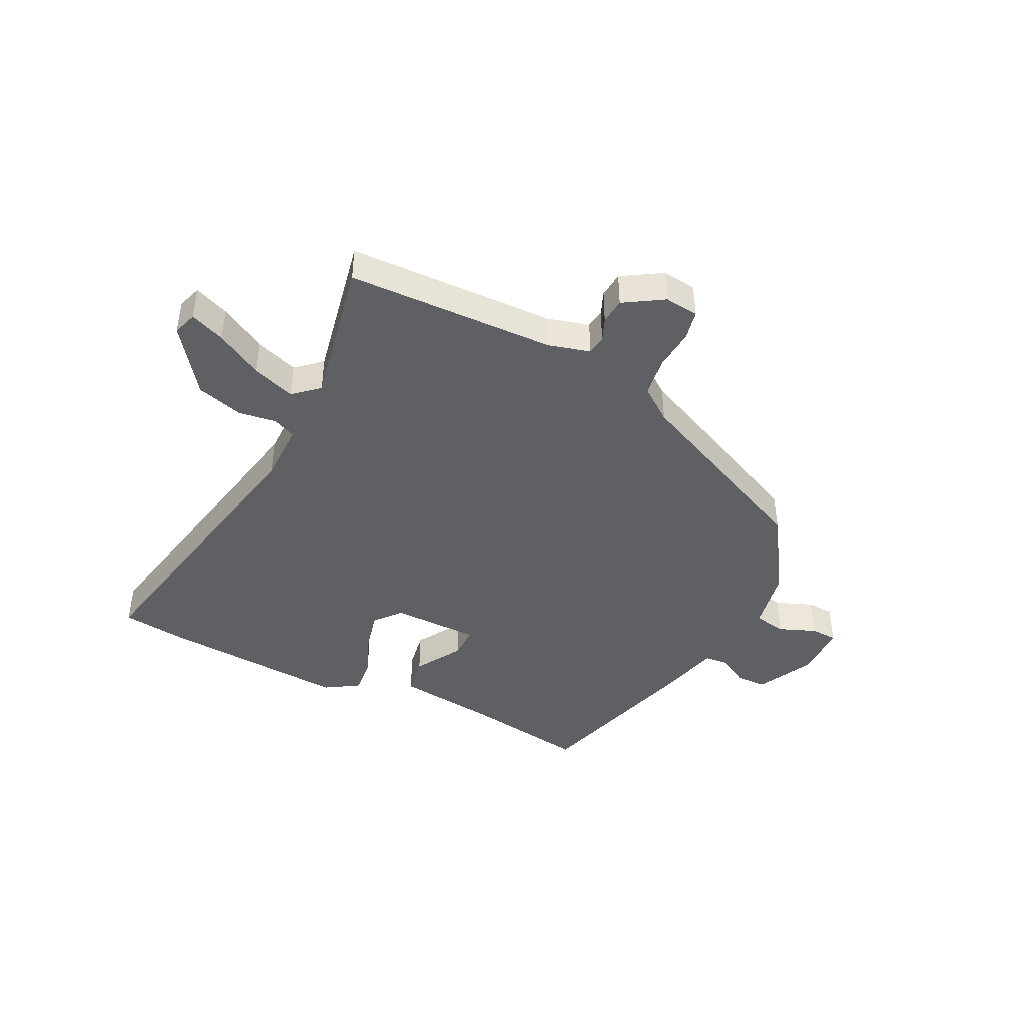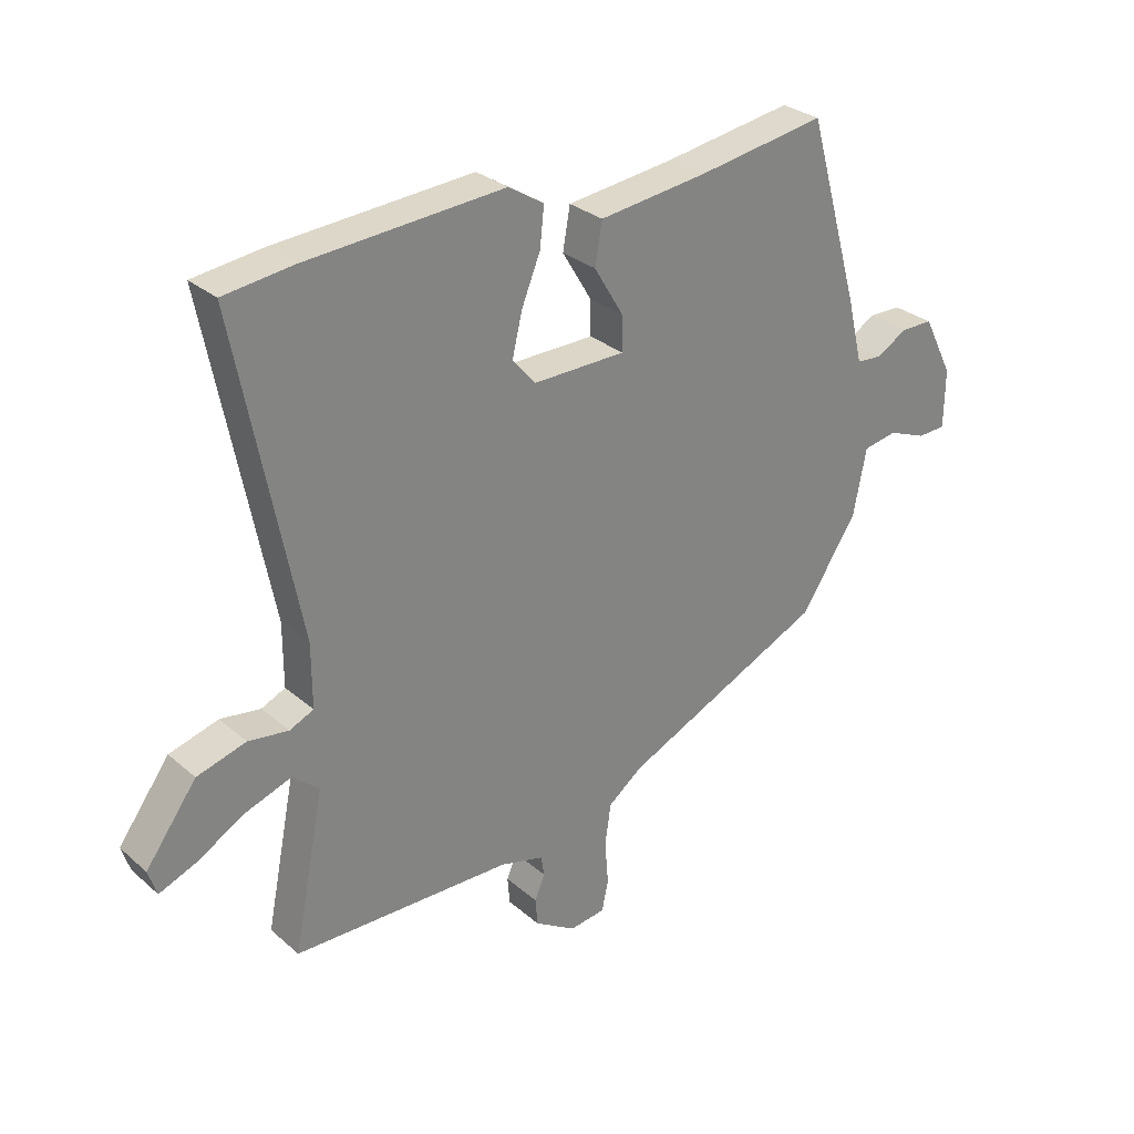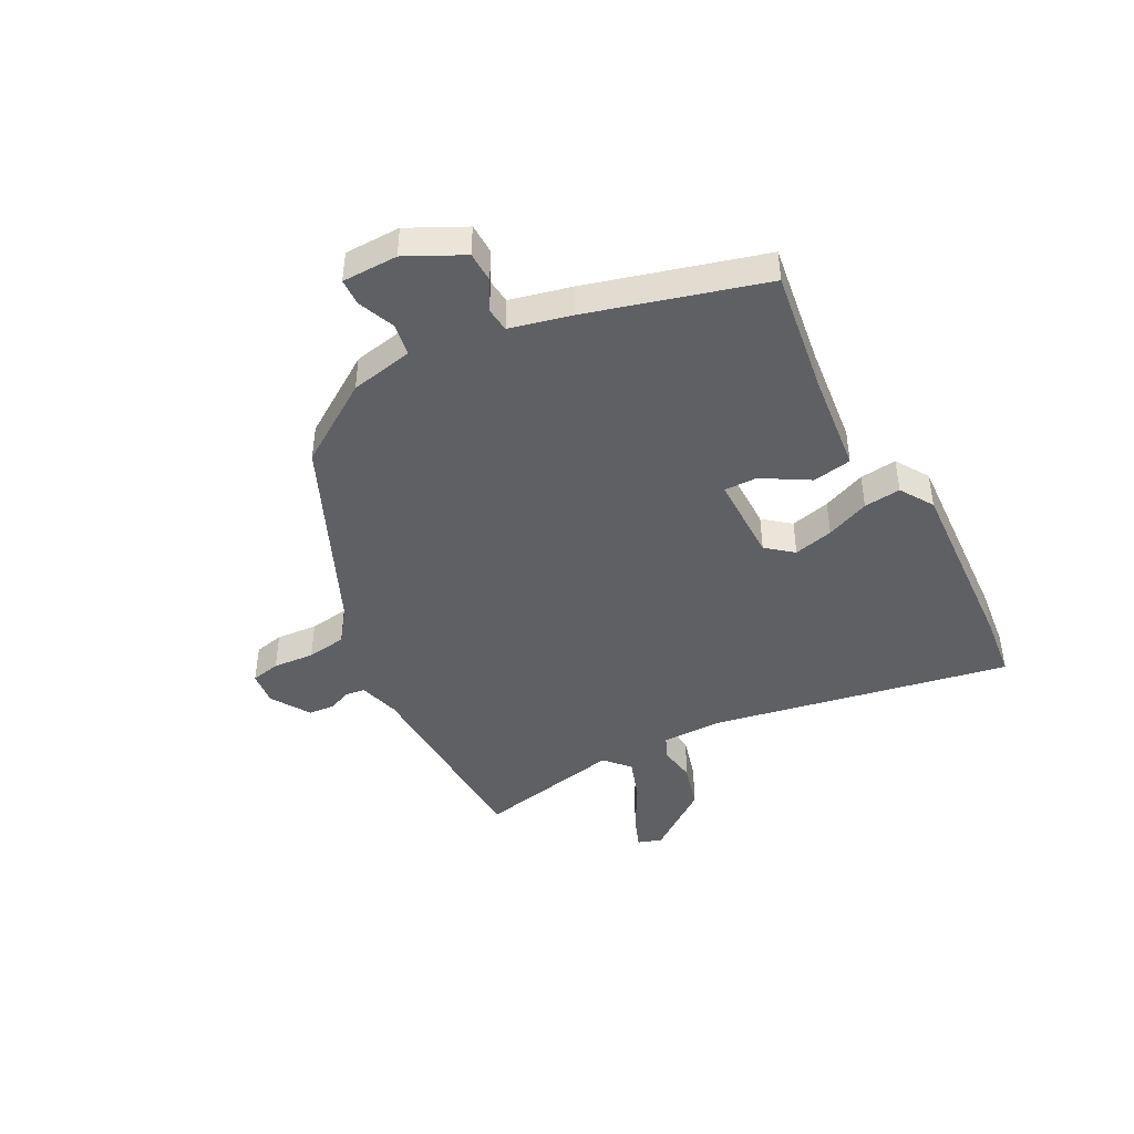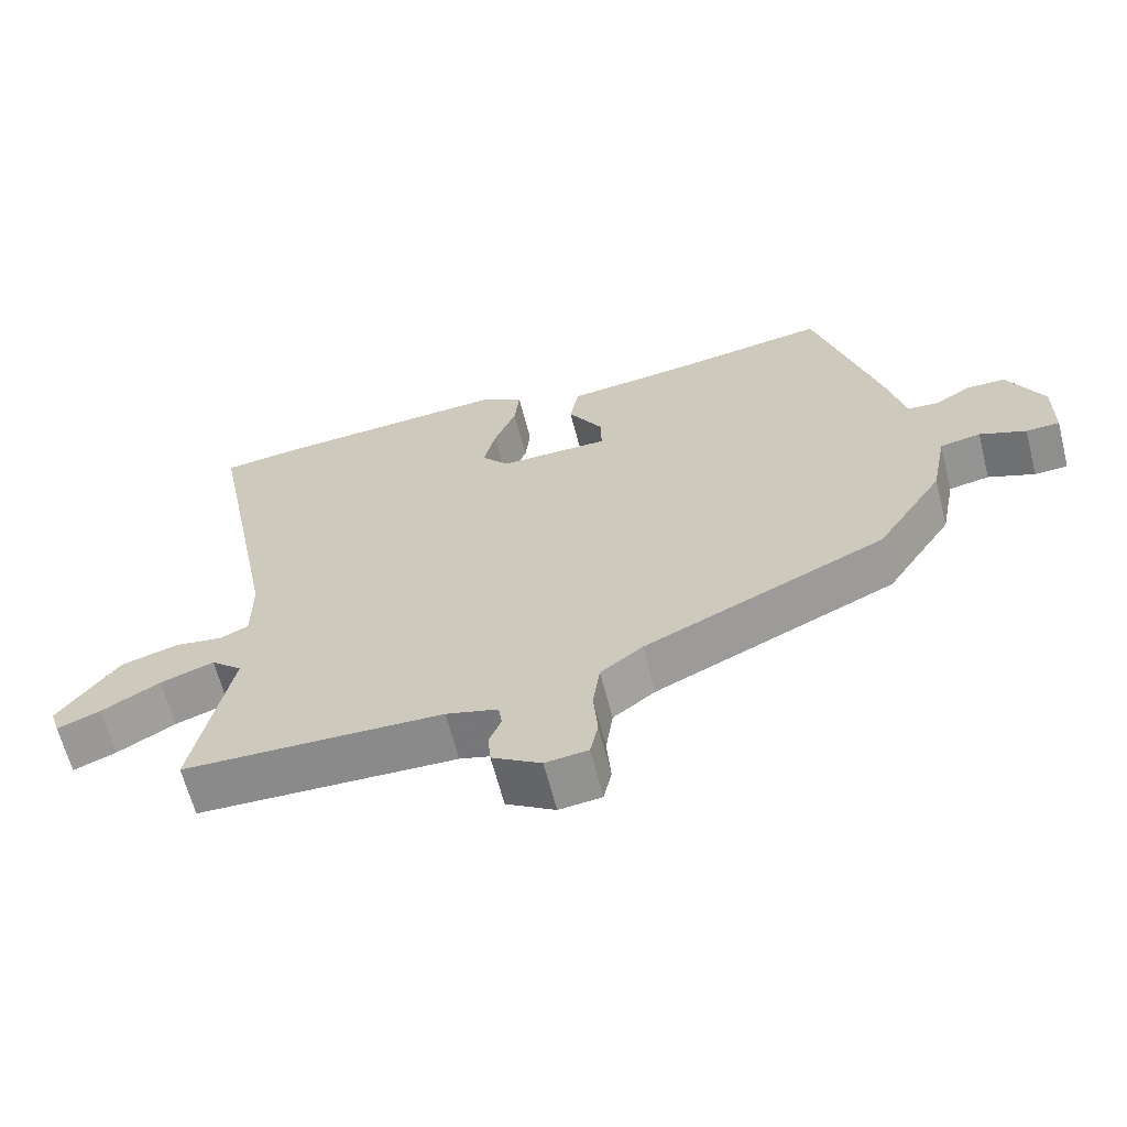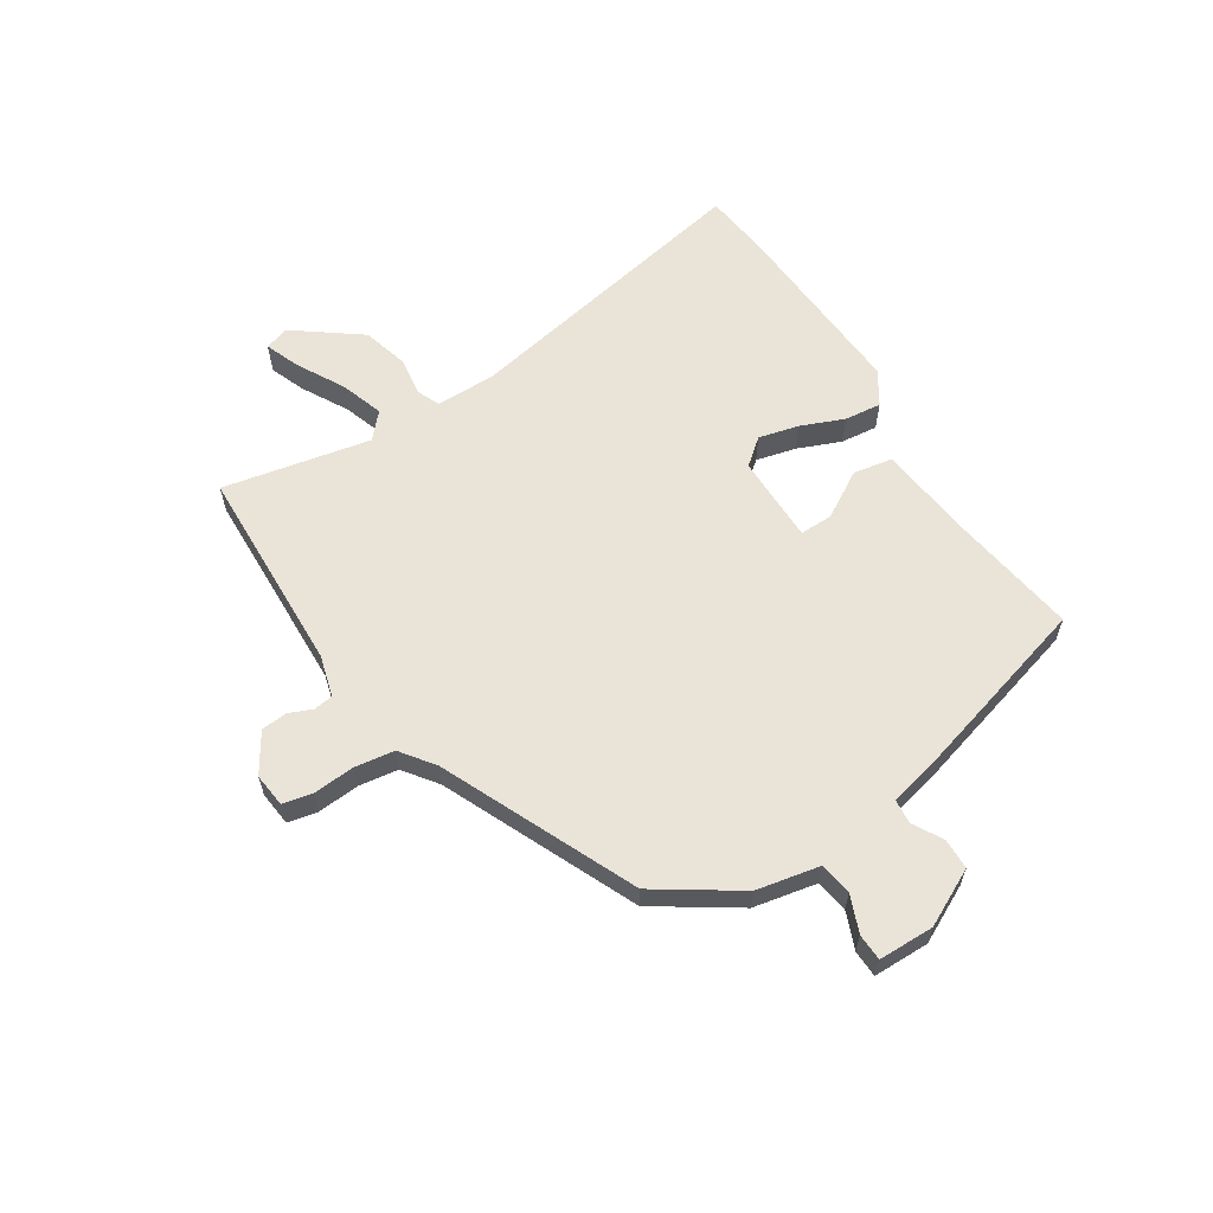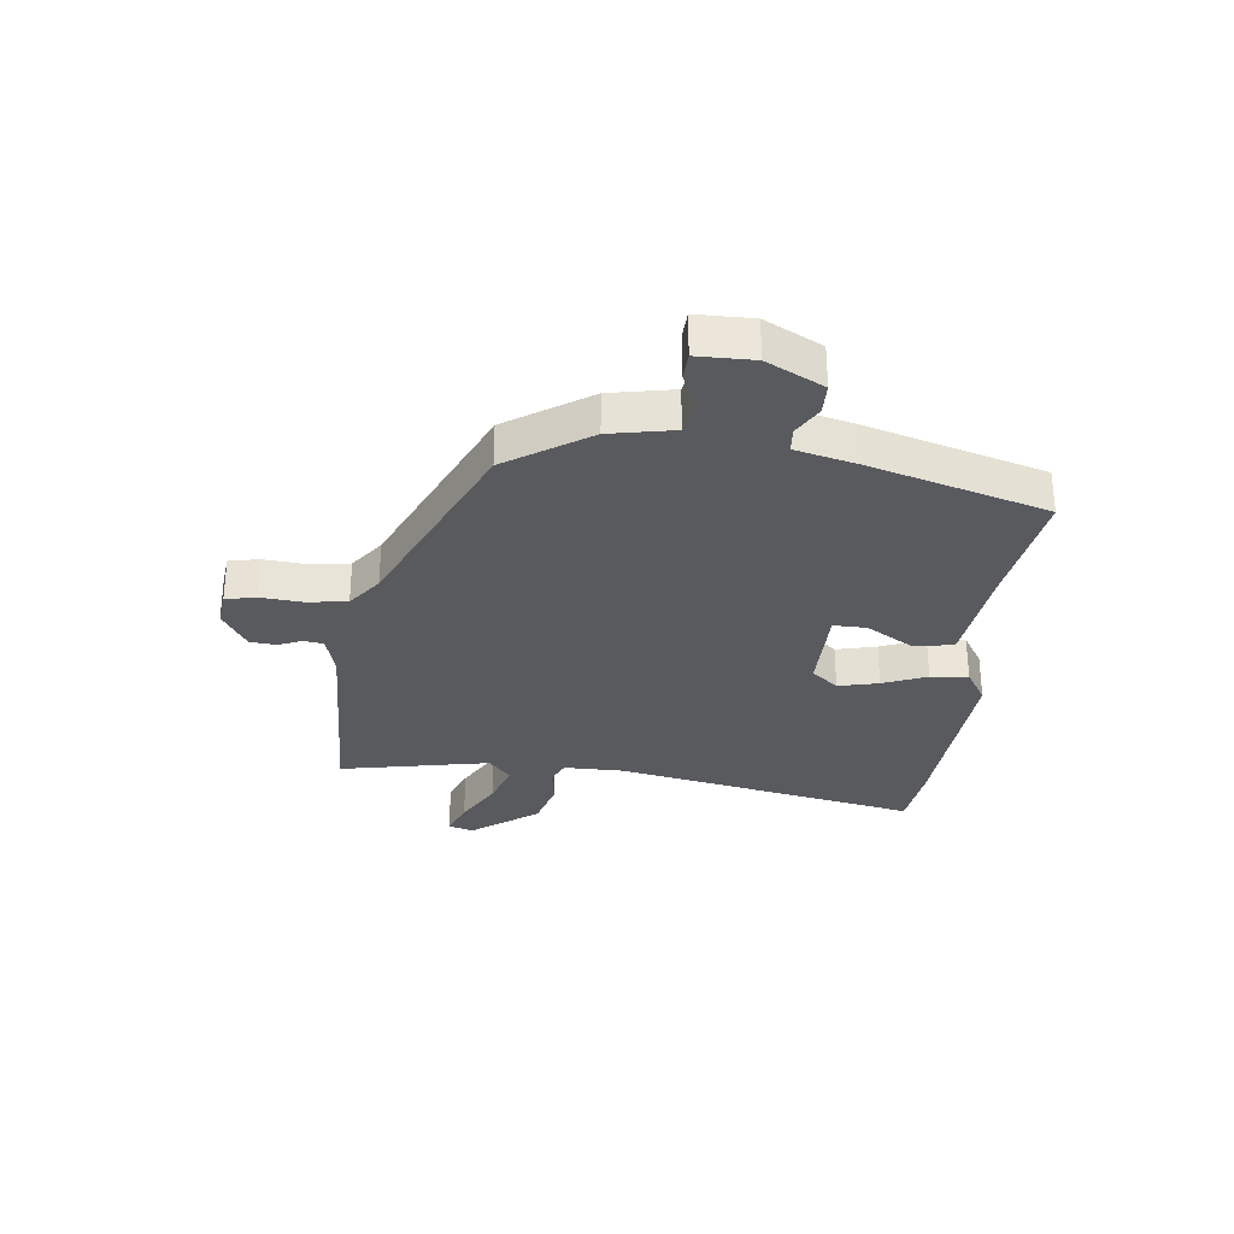
<metadata>
{"format":"obj","ext":"obj","renderer":"f3d","projection":"perspective","resolution":1024,"background":"white","views":[{"elev":-43.0,"azim":153.5,"up":"+Y"},{"elev":29.5,"azim":141.3,"up":"+Z"},{"elev":-44.0,"azim":-61.8,"up":"+Y"},{"elev":-64.1,"azim":-165.6,"up":"+Z"},{"elev":60.9,"azim":-122.3,"up":"+Y"},{"elev":-30.8,"azim":-96.5,"up":"+Y"}]}
</metadata>
<code>
v 0.456 0.07 0.505
v 0.572 0.07 0.491
v 0.469 0.07 -0.037
v 0.469 0.07 -0.142
v 0.509 0.07 -0.16
v 0.576 0.07 -0.15
v 0.658 0.07 -0.173
v 0.743 0.07 -0.288
v 0.729 0.07 -0.331
v 0.668 0.07 -0.307
v 0.586 0.07 -0.261
v 0.51 0.07 -0.235
v 0.466 0.07 -0.274
v 0.518 0.07 -0.534
v 0.152 0.07 -0.545
v 0.079 0.07 -0.565
v 0.074 0.07 -0.599
v 0.091 0.07 -0.64
v 0.087 0.07 -0.686
v 0.018 0.07 -0.729
v -0.042 0.07 -0.722
v -0.053 0.07 -0.67
v -0.047 0.07 -0.597
v -0.057 0.07 -0.527
v -0.116 0.07 -0.483
v -0.455 0.07 -0.33
v -0.549 0.07 -0.187
v -0.571 0.07 -0.076
v -0.628 0.07 -0.066
v -0.693 0.07 -0.092
v -0.74 0.07 -0.09
v -0.741 0.07 0.008
v -0.691 0.07 0.107
v -0.637 0.07 0.108
v -0.585 0.07 0.078
v -0.542 0.07 0.082
v -0.516 0.07 0.189
v -0.428 0.07 0.496
v -0.212 0.07 0.463
v -0.032 0.07 0.442
v -0.02 0.07 0.373
v -0.069 0.07 0.291
v -0.07 0.07 0.233
v 0.085 0.07 0.232
v 0.123 0.07 0.278
v 0.106 0.07 0.348
v 0.075 0.07 0.424
v 0.068 0.07 0.489
v 0.127 0.07 0.526
v 0.456 0 0.505
v 0.572 0 0.491
v 0.469 0 -0.037
v 0.469 0 -0.142
v 0.509 0 -0.16
v 0.576 0 -0.15
v 0.658 0 -0.173
v 0.743 0 -0.288
v 0.729 0 -0.331
v 0.668 0 -0.307
v 0.586 0 -0.261
v 0.51 0 -0.235
v 0.466 0 -0.274
v 0.518 0 -0.534
v 0.152 0 -0.545
v 0.079 0 -0.565
v 0.074 0 -0.599
v 0.091 0 -0.64
v 0.087 0 -0.686
v 0.018 0 -0.729
v -0.042 0 -0.722
v -0.053 0 -0.67
v -0.047 0 -0.597
v -0.057 0 -0.527
v -0.116 0 -0.483
v -0.455 0 -0.33
v -0.549 0 -0.187
v -0.571 0 -0.076
v -0.628 0 -0.066
v -0.693 0 -0.092
v -0.74 0 -0.09
v -0.741 0 0.008
v -0.691 0 0.107
v -0.637 0 0.108
v -0.585 0 0.078
v -0.542 0 0.082
v -0.516 0 0.189
v -0.428 0 0.496
v -0.212 0 0.463
v -0.032 0 0.442
v -0.02 0 0.373
v -0.069 0 0.291
v -0.07 0 0.233
v 0.085 0 0.232
v 0.123 0 0.278
v 0.106 0 0.348
v 0.075 0 0.424
v 0.068 0 0.489
v 0.127 0 0.526
f 1 2 3
f 49 1 3
f 48 49 3
f 47 48 3
f 46 47 3
f 45 46 3 4
f 44 45 4
f 43 44 4
f 39 40 41 42
f 39 42 43
f 38 39 43
f 37 38 43
f 36 37 43
f 33 34 35
f 32 33 35
f 31 32 35
f 30 31 35
f 29 30 35
f 28 29 35 36
f 36 43 4
f 28 36 4
f 27 28 4
f 26 27 4
f 25 26 4
f 21 22 23
f 20 21 23
f 19 20 23
f 18 19 23
f 17 18 23
f 16 17 23 24
f 25 4 5
f 24 25 5
f 16 24 5
f 15 16 5
f 9 10 11
f 8 9 11
f 7 8 11
f 6 7 11
f 5 6 11
f 5 11 12
f 15 5 12 13
f 13 14 15
f 52 51 50
f 52 50 98
f 52 98 97
f 52 97 96
f 52 96 95
f 53 52 95 94
f 53 94 93
f 53 93 92
f 91 90 89 88
f 92 91 88
f 92 88 87
f 92 87 86
f 92 86 85
f 84 83 82
f 84 82 81
f 84 81 80
f 84 80 79
f 84 79 78
f 85 84 78 77
f 53 92 85
f 53 85 77
f 53 77 76
f 53 76 75
f 53 75 74
f 72 71 70
f 72 70 69
f 72 69 68
f 72 68 67
f 72 67 66
f 73 72 66 65
f 54 53 74
f 54 74 73
f 54 73 65
f 54 65 64
f 60 59 58
f 60 58 57
f 60 57 56
f 60 56 55
f 60 55 54
f 61 60 54
f 62 61 54 64
f 64 63 62
f 1 50 51 2
f 2 51 52 3
f 3 52 53 4
f 4 53 54 5
f 5 54 55 6
f 6 55 56 7
f 7 56 57 8
f 8 57 58 9
f 9 58 59 10
f 10 59 60 11
f 11 60 61 12
f 12 61 62 13
f 13 62 63 14
f 14 63 64 15
f 15 64 65 16
f 16 65 66 17
f 17 66 67 18
f 18 67 68 19
f 19 68 69 20
f 20 69 70 21
f 21 70 71 22
f 22 71 72 23
f 23 72 73 24
f 24 73 74 25
f 25 74 75 26
f 26 75 76 27
f 27 76 77 28
f 28 77 78 29
f 29 78 79 30
f 30 79 80 31
f 31 80 81 32
f 32 81 82 33
f 33 82 83 34
f 34 83 84 35
f 35 84 85 36
f 36 85 86 37
f 37 86 87 38
f 38 87 88 39
f 39 88 89 40
f 40 89 90 41
f 41 90 91 42
f 42 91 92 43
f 43 92 93 44
f 44 93 94 45
f 45 94 95 46
f 46 95 96 47
f 47 96 97 48
f 48 97 98 49
f 49 98 50 1

</code>
